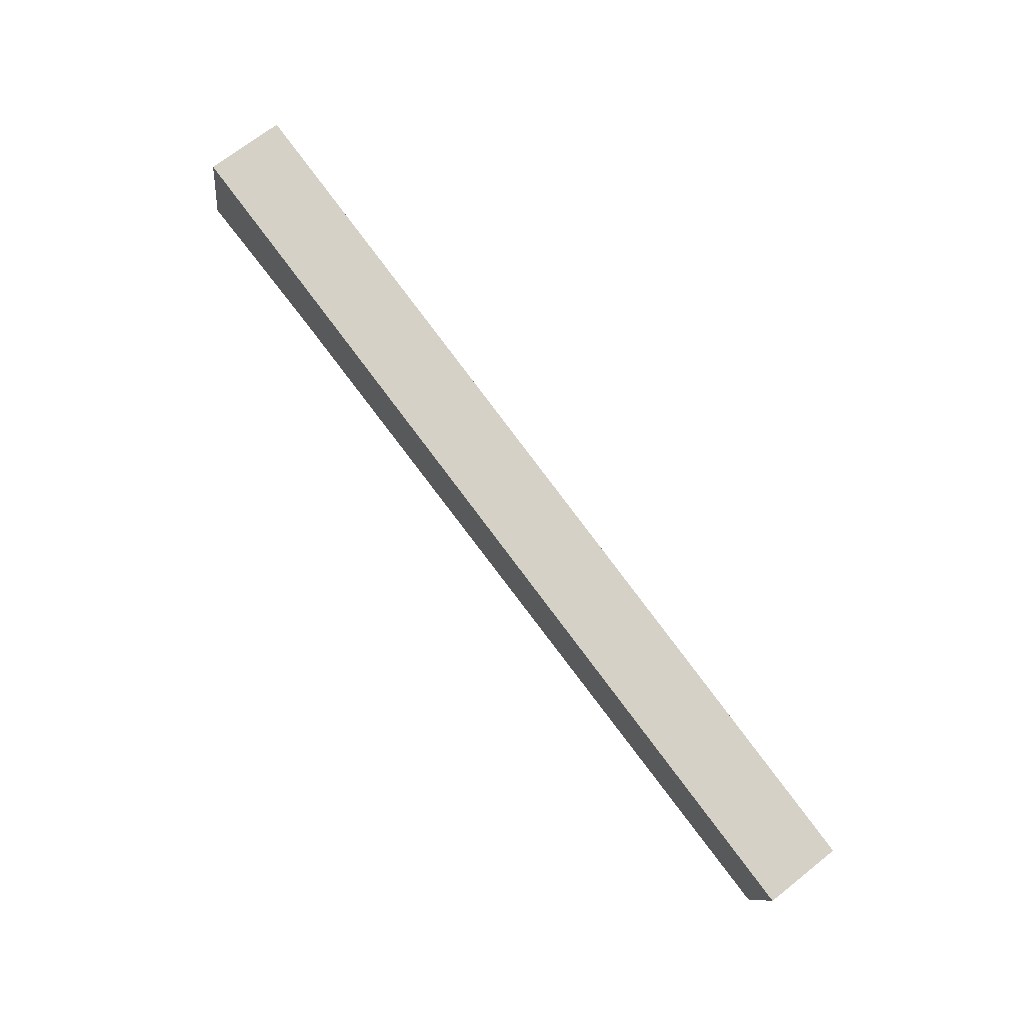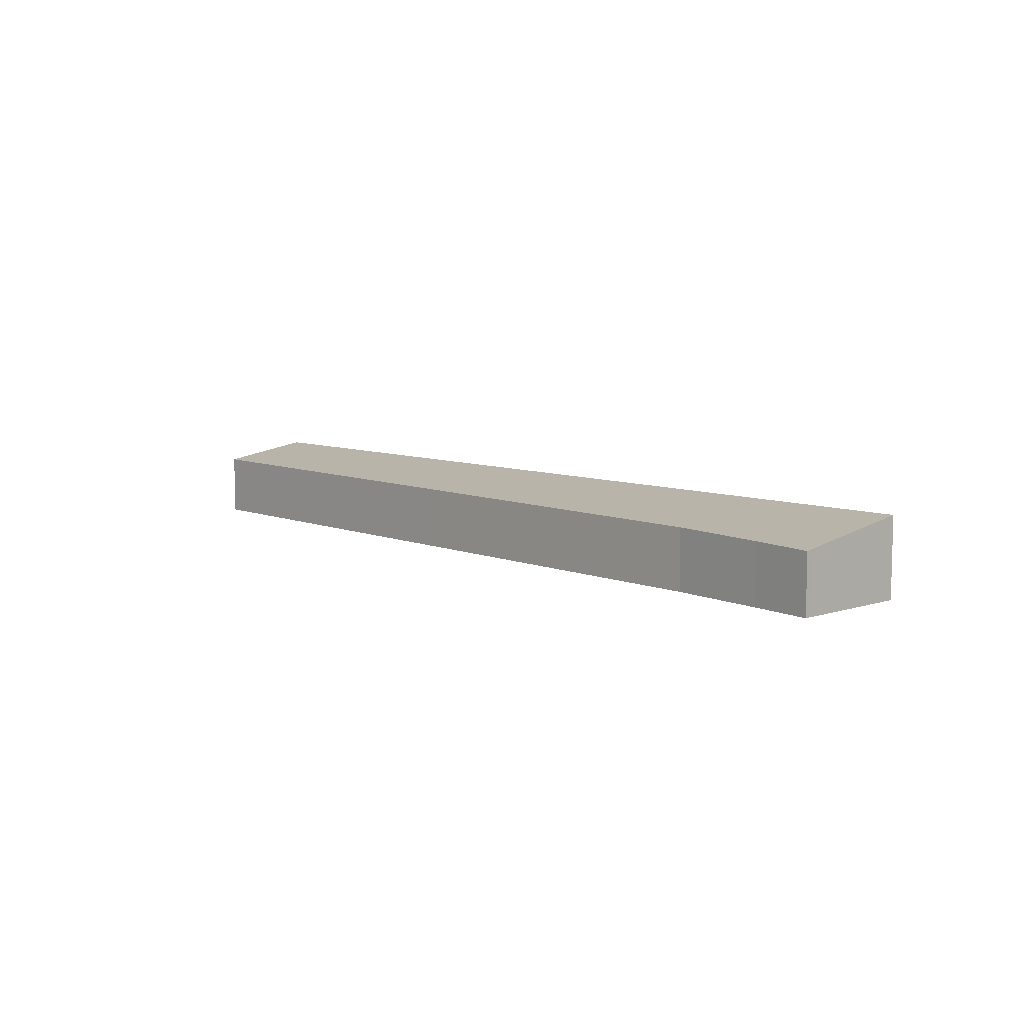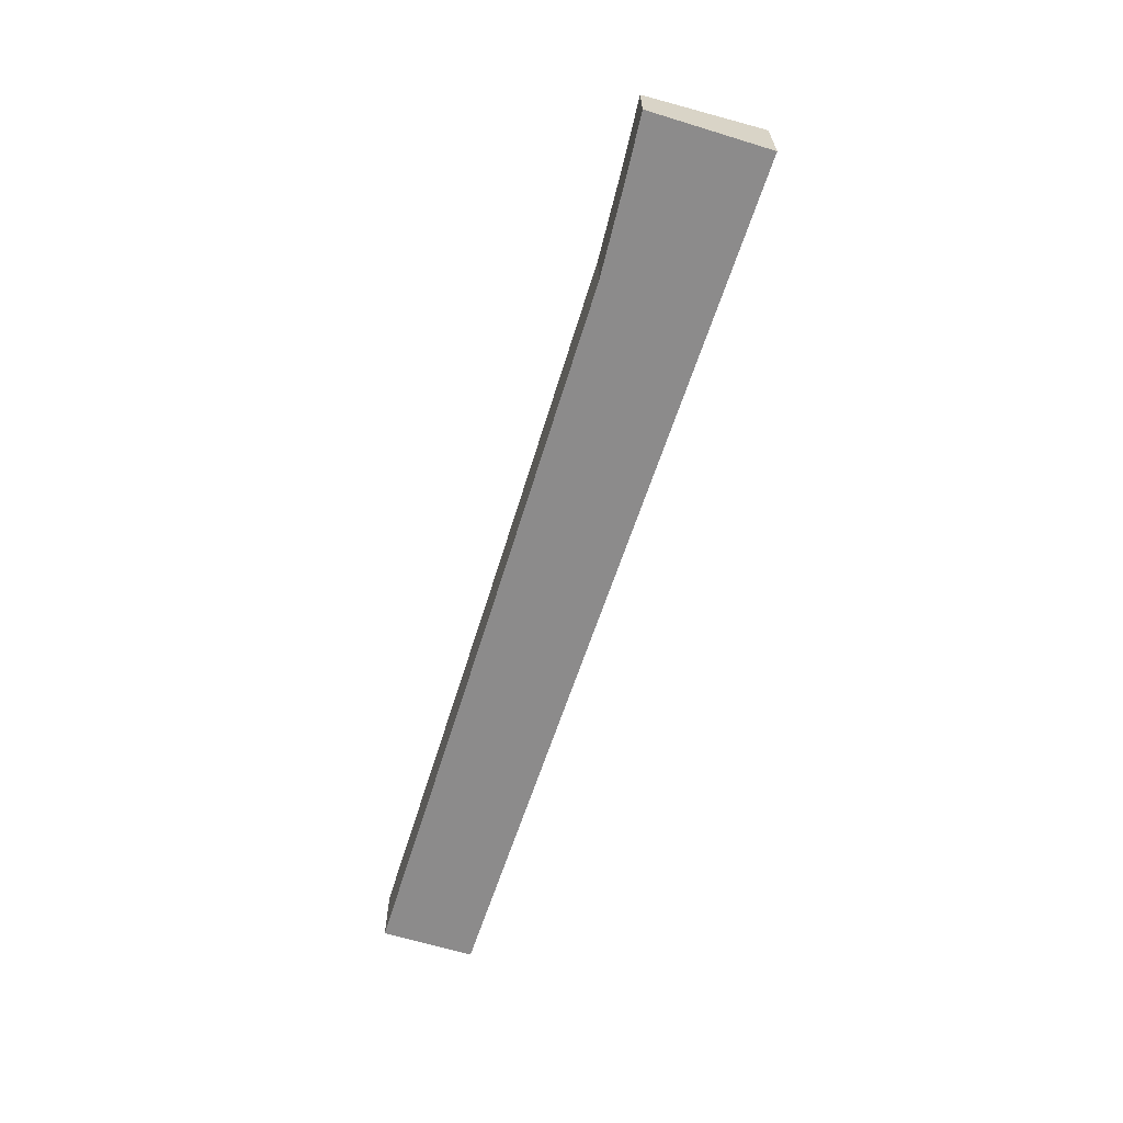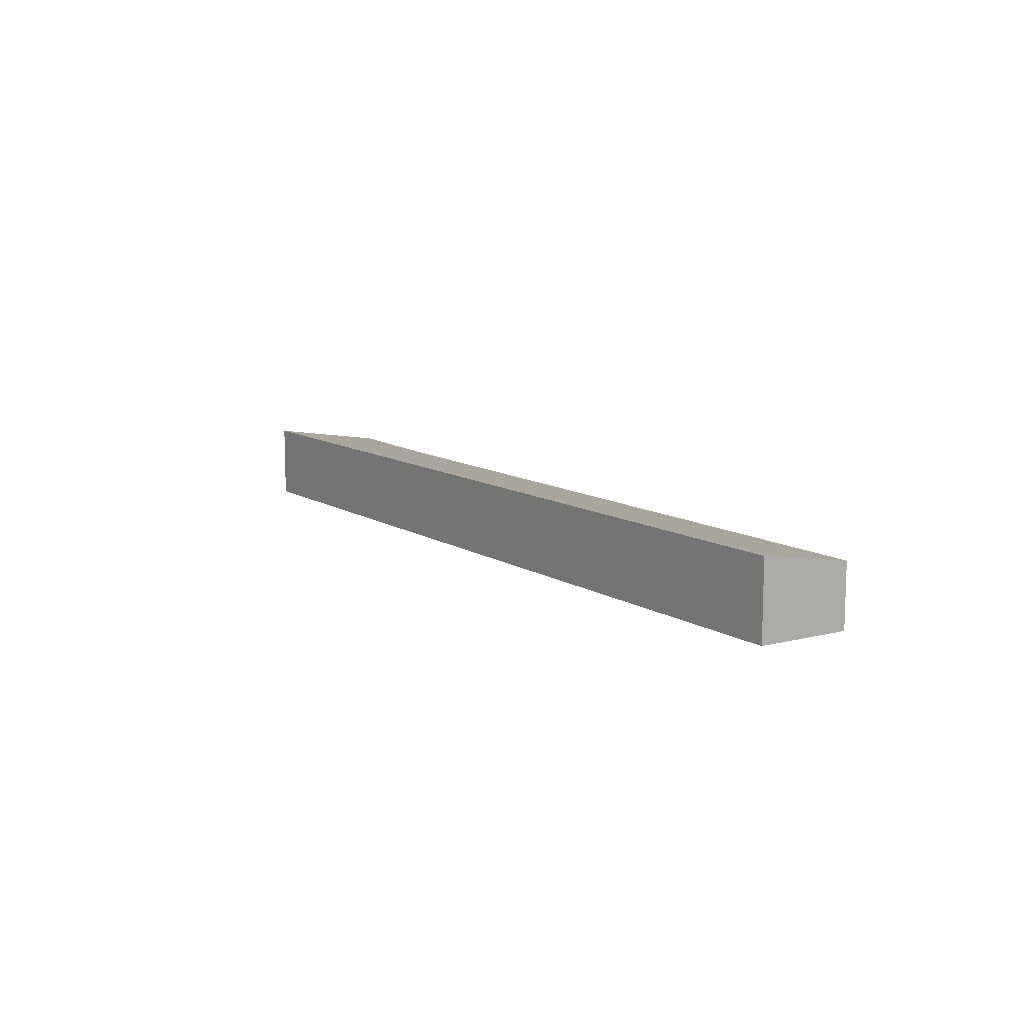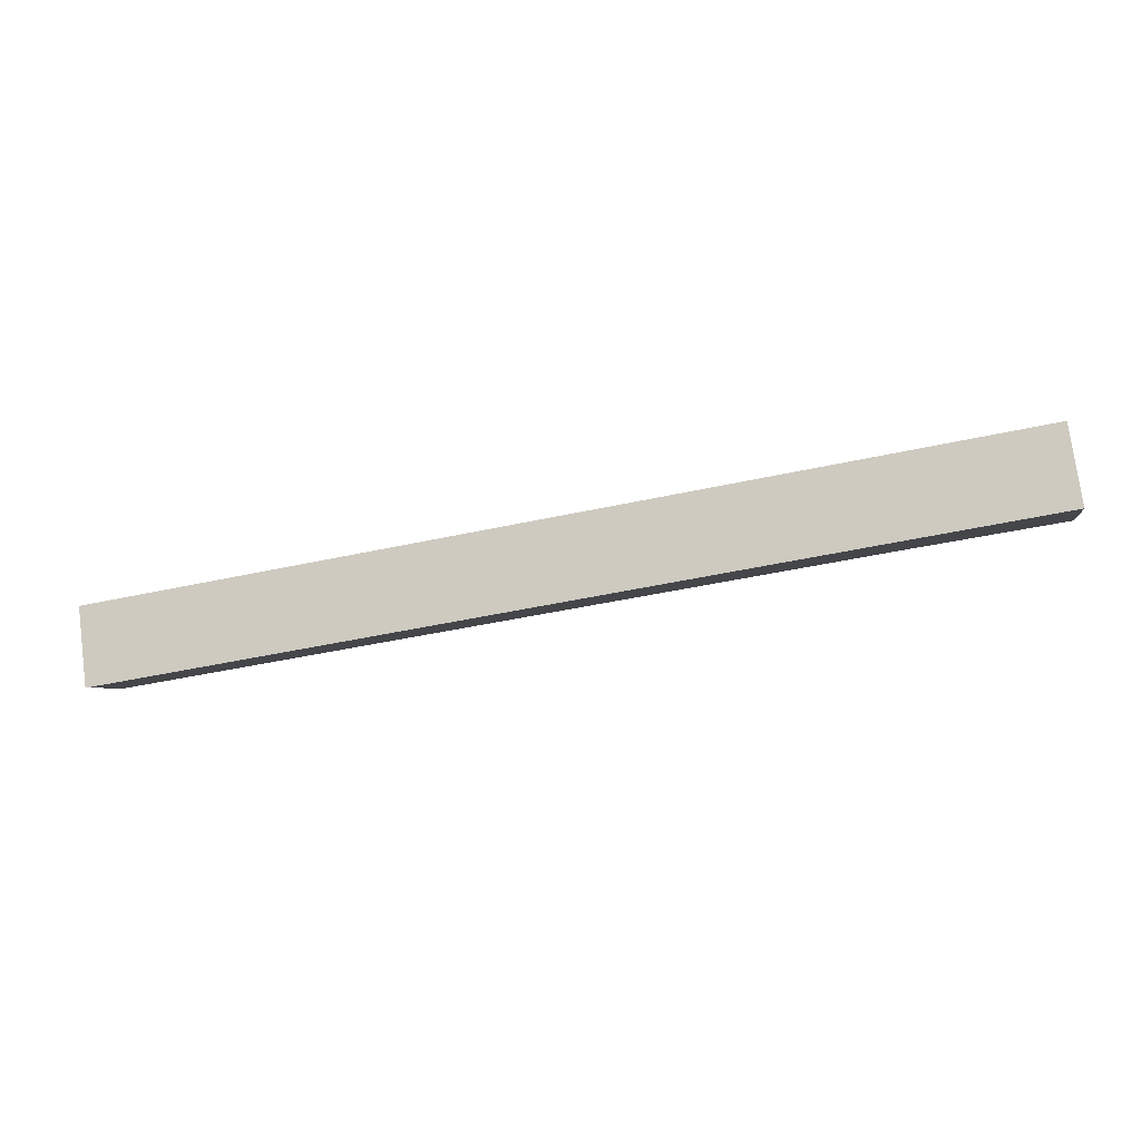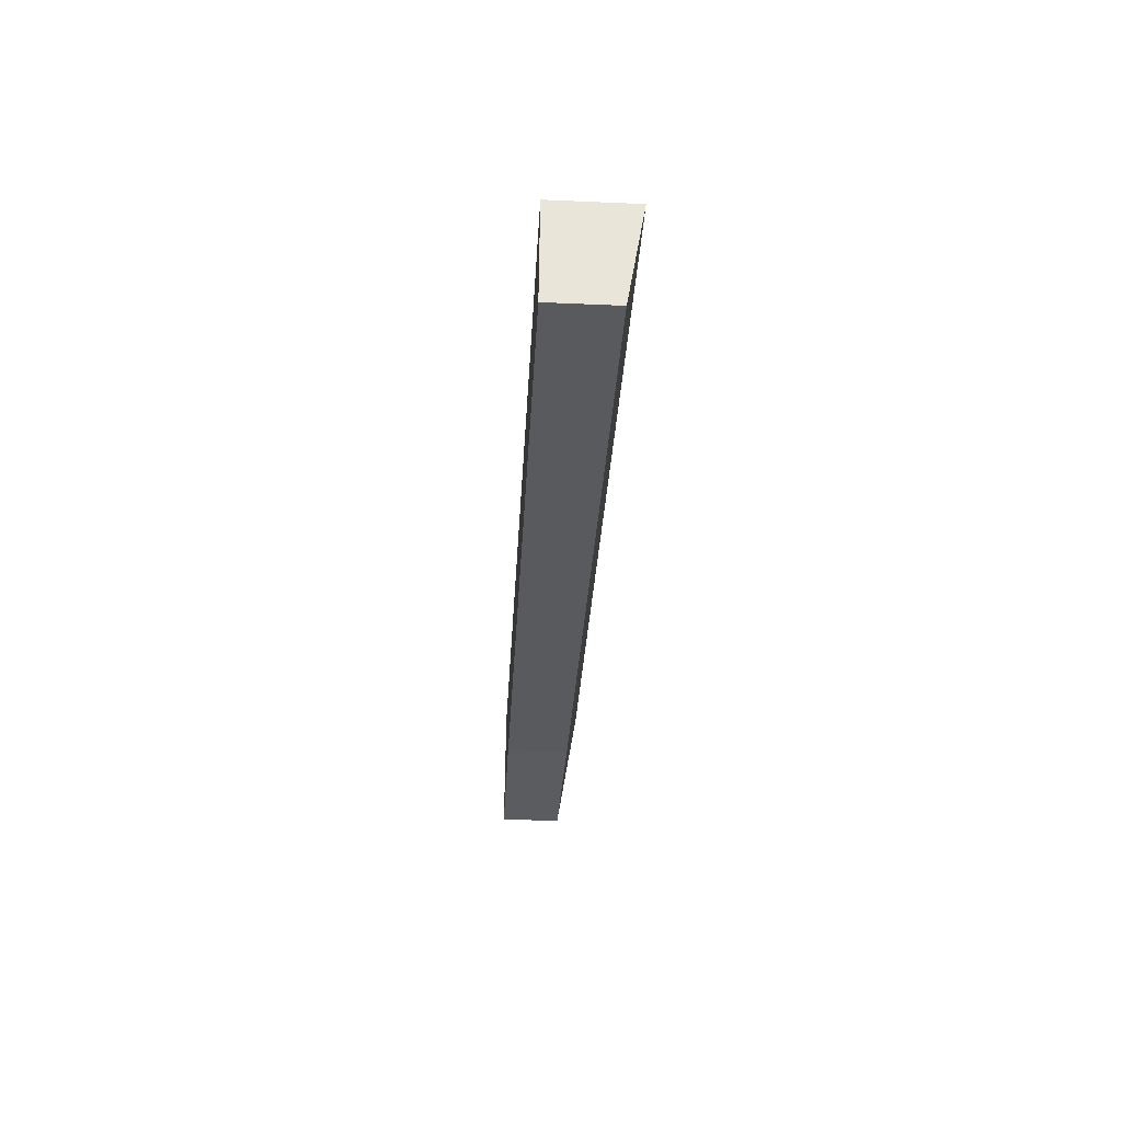
<metadata>
{"format":"obj","ext":"obj","renderer":"f3d","projection":"perspective","resolution":1024,"background":"white","views":[{"elev":69.9,"azim":51.7,"up":"+Z"},{"elev":8.0,"azim":-120.9,"up":"+Y"},{"elev":-64.0,"azim":-96.0,"up":"+Y"},{"elev":10.7,"azim":68.7,"up":"+Y"},{"elev":76.0,"azim":172.4,"up":"+Z"},{"elev":-41.6,"azim":87.0,"up":"+Z"}]}
</metadata>
<code>
v  0.102 2.63 0.515
v  2.626 2.587 -0.309
v  0 2.546 1.559e-16
v  1.033 3.394 5.231
v  39.57 3.394 -3.127
v  6.019 2.63 -0.768
v  6.741 2.639 -0.866
v  11.28 2.654 -1.751
v  22.19 2.691 -3.881
v  38.76 2.741 -7.155
v  0 0 0
v  1.033 -3.203e-16 5.231
v  0.102 -3.153e-17 0.515
v  39.57 1.915e-16 -3.127
v  38.76 4.381e-16 -7.155
v  2.626 1.892e-17 -0.309
v  22.19 2.376e-16 -3.881
v  11.28 1.072e-16 -1.751
v  6.741 5.303e-17 -0.866
v  6.019 4.703e-17 -0.768
g defaultobject
f 1 2 3
f 2 1 4
f 2 4 5
f 2 5 6
f 6 5 7
f 7 5 8
f 8 5 9
f 9 5 10
f 11 1 3
f 1 11 4
f 4 11 12
f 12 11 13
f 12 5 4
f 5 12 14
f 14 10 5
f 10 14 15
f 16 3 2
f 3 16 11
f 15 9 10
f 9 15 17
f 9 17 8
f 8 17 18
f 8 18 7
f 7 18 19
f 19 6 7
f 6 19 2
f 2 19 16
f 16 19 20
f 13 14 12
f 14 13 11
f 14 11 16
f 14 16 20
f 14 20 19
f 14 19 18
f 14 18 17
f 14 17 15

</code>
